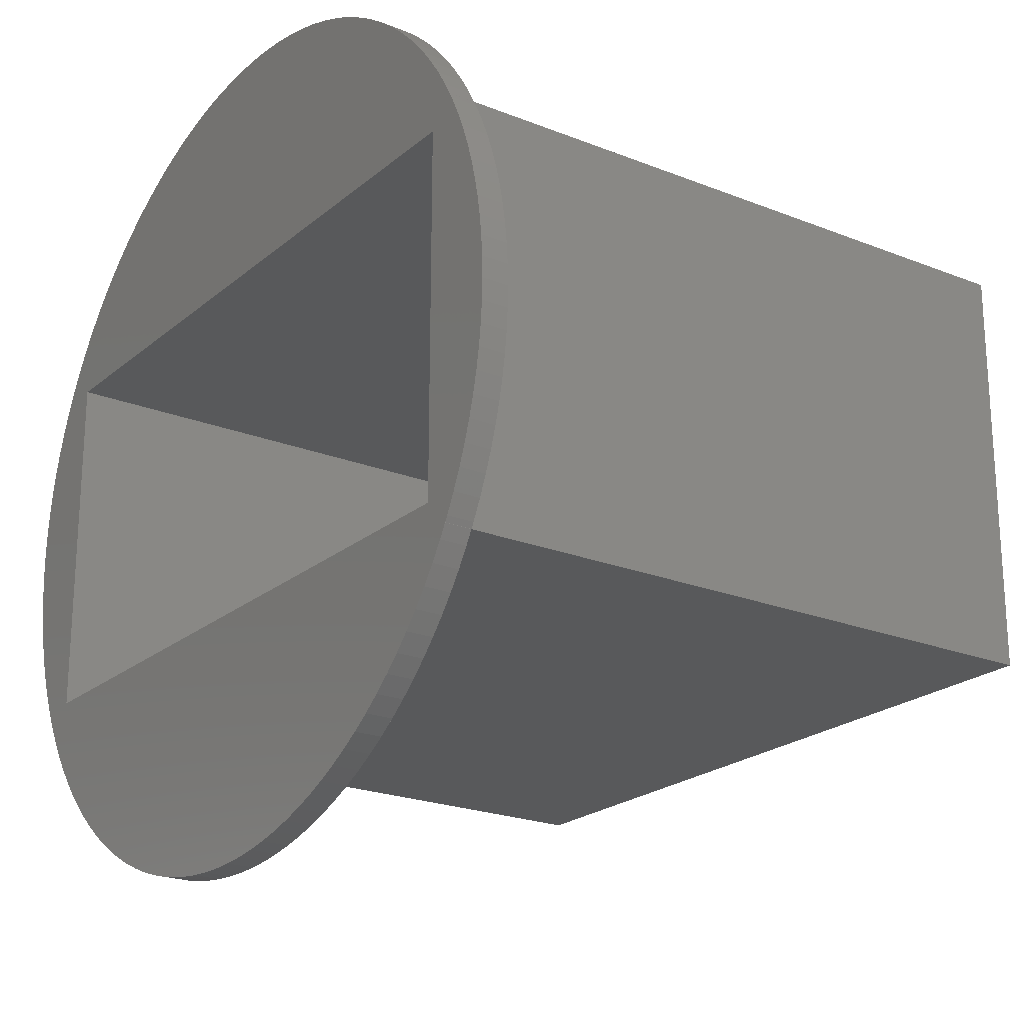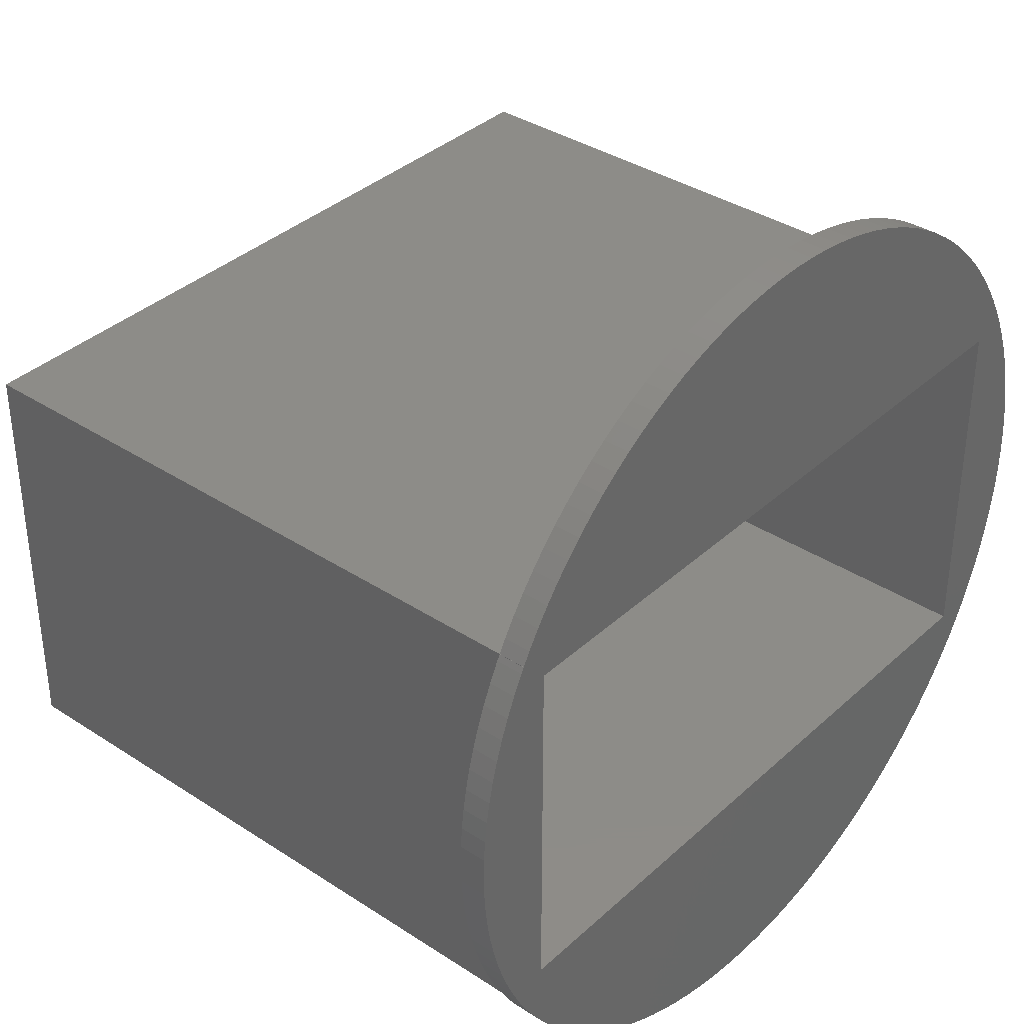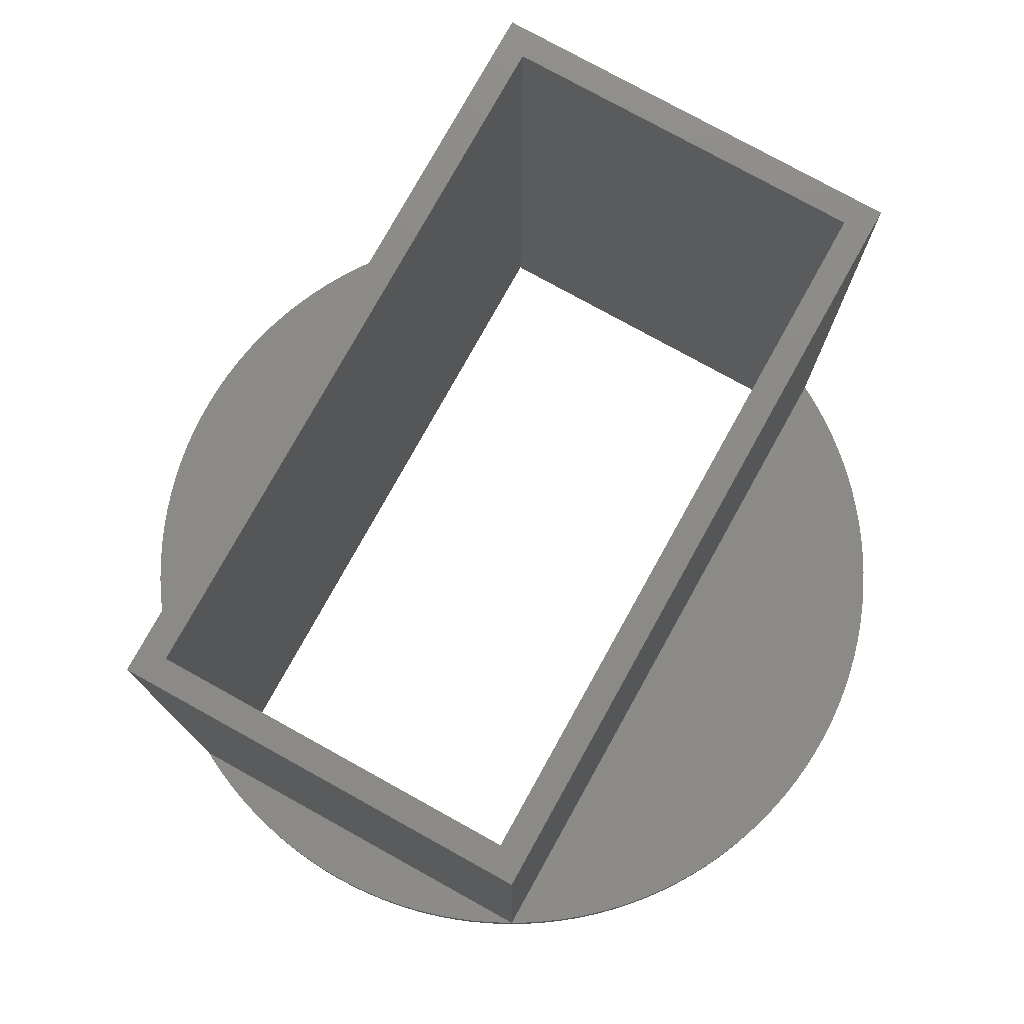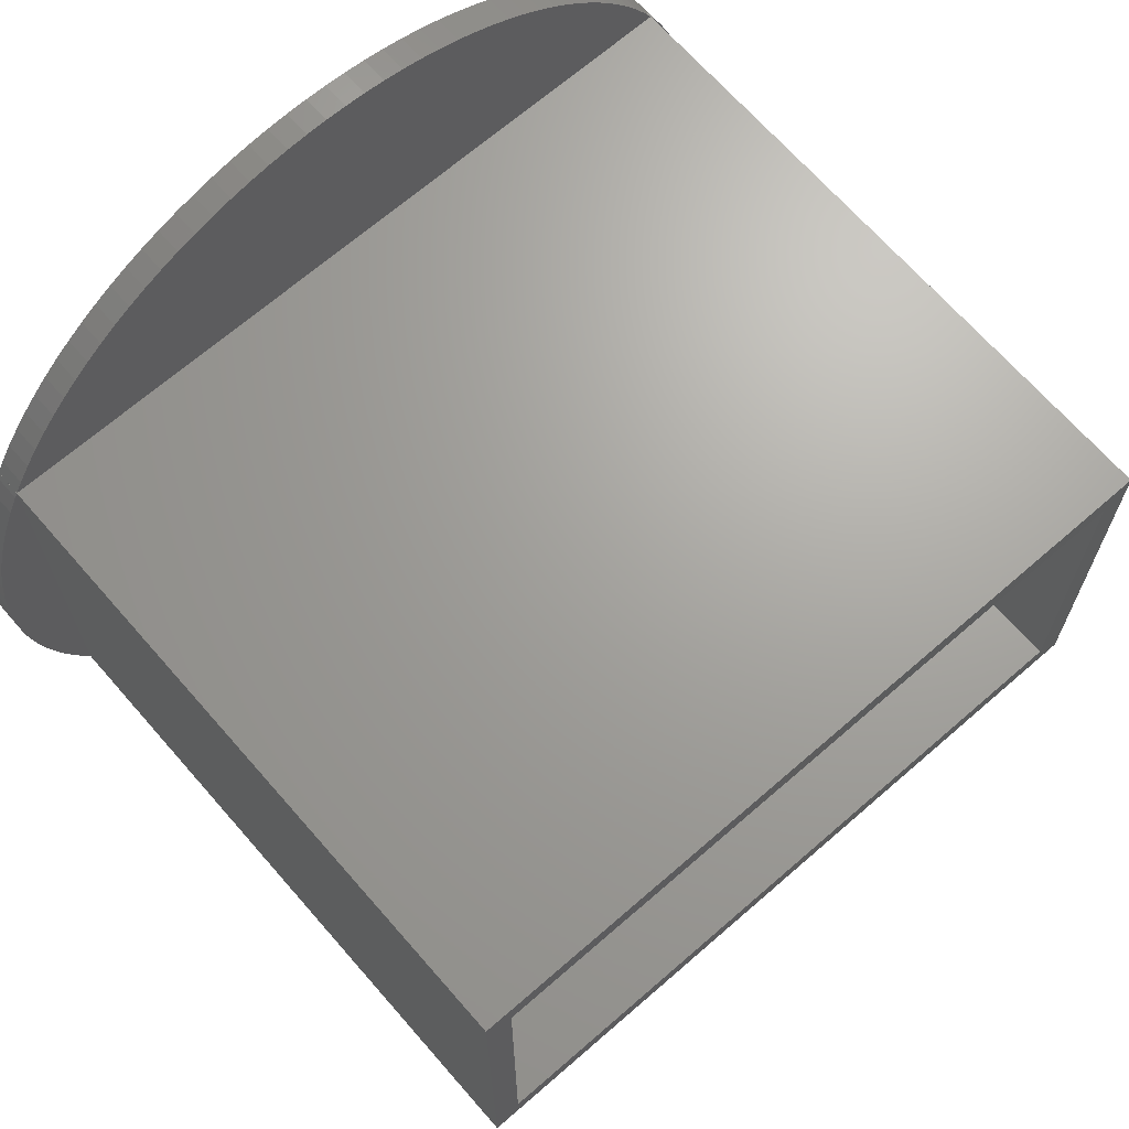
<metadata>
{"format":"stl","ext":"stl","renderer":"f3d","projection":"perspective","resolution":1024,"background":"white","views":[{"elev":-21.7,"azim":-125.1,"up":"+Y"},{"elev":36.5,"azim":130.4,"up":"+Y"},{"elev":77.3,"azim":-61.0,"up":"+Z"},{"elev":67.9,"azim":-41.1,"up":"+Y"}]}
</metadata>
<code>
# stl→obj: 288 verts, 576 faces
v -32 0 0
v -31.97 1.57 0
v -31.97 -1.57 0
v -31.85 3.137 0
v -31.66 4.696 0
v -31.39 6.244 0
v -31.04 7.776 0
v -30.63 9.29 0
v -30.13 10.78 0
v -29.57 12.25 0
v -28.93 13.68 0
v -28.22 15.09 0
v -28 15.48 0
v -28 15.5 0
v -27.99 15.5 0
v -27.45 16.45 0
v -26.61 17.78 0
v -25.71 19.06 0
v -24.74 20.3 0
v -23.71 21.49 0
v -22.63 22.63 0
v -26 13.5 0
v -21.49 23.71 0
v 26 13.5 0
v 28.93 13.68 0
v 29.57 12.25 0
v 30.13 10.78 0
v 30.63 9.29 0
v 31.04 7.776 0
v 31.39 6.244 0
v 31.66 4.696 0
v 31.85 3.137 0
v 31.97 1.57 0
v 32 0 0
v 31.97 -1.57 0
v 31.85 -3.137 0
v 31.66 -4.696 0
v 31.39 -6.244 0
v 31.04 -7.776 0
v 30.63 -9.29 0
v 30.13 -10.78 0
v 29.57 -12.25 0
v 28.93 -13.68 0
v 26 -13.5 0
v 28.22 15.09 0
v 28.22 -15.09 0
v -20.3 -24.74 0
v -26 -13.5 0
v -19.06 -25.71 0
v -17.78 -26.61 0
v -16.45 -27.45 0
v -15.09 -28.22 0
v -13.68 -28.93 0
v -12.25 -29.57 0
v -10.78 -30.13 0
v -9.29 -30.63 0
v -7.776 -31.04 0
v -6.244 -31.39 0
v -4.696 -31.66 0
v -3.137 -31.85 0
v -1.57 -31.97 0
v 0 -32 0
v 1.57 -31.97 0
v 3.137 -31.85 0
v 4.696 -31.66 0
v 6.244 -31.39 0
v 7.776 -31.04 0
v 9.29 -30.63 0
v 10.78 -30.13 0
v 12.25 -29.57 0
v 13.68 -28.93 0
v 15.09 -28.22 0
v 16.45 -27.45 0
v 17.78 -26.61 0
v 19.06 -25.71 0
v 20.3 -24.74 0
v 21.49 -23.71 0
v 22.63 -22.63 0
v 23.71 -21.49 0
v 24.74 -20.3 0
v 25.71 -19.06 0
v 26.61 -17.78 0
v 27.45 -16.45 0
v 27.99 -15.5 0
v 28 -15.5 0
v 28 -15.48 0
v -21.49 -23.71 0
v -22.63 -22.63 0
v -23.71 -21.49 0
v -24.74 -20.3 0
v -25.71 -19.06 0
v -26.61 -17.78 0
v -27.45 -16.45 0
v -27.99 -15.5 0
v -28 -15.48 0
v -28 -15.5 0
v -20.3 24.74 0
v -19.06 25.71 0
v -28.22 -15.09 0
v -28.93 -13.68 0
v -29.57 -12.25 0
v -30.13 -10.78 0
v -30.63 -9.29 0
v -31.04 -7.776 0
v -31.39 -6.244 0
v -31.66 -4.696 0
v -31.85 -3.137 0
v -17.78 26.61 0
v -16.45 27.45 0
v -15.09 28.22 0
v -13.68 28.93 0
v -12.25 29.57 0
v -10.78 30.13 0
v -9.29 30.63 0
v -7.776 31.04 0
v -6.244 31.39 0
v -4.696 31.66 0
v -3.137 31.85 0
v -1.57 31.97 0
v 0 32 0
v 1.57 31.97 0
v 3.137 31.85 0
v 4.696 31.66 0
v 6.244 31.39 0
v 7.776 31.04 0
v 9.29 30.63 0
v 10.78 30.13 0
v 12.25 29.57 0
v 13.68 28.93 0
v 15.09 28.22 0
v 16.45 27.45 0
v 17.78 26.61 0
v 19.06 25.71 0
v 20.3 24.74 0
v 21.49 23.71 0
v 22.63 22.63 0
v 23.71 21.49 0
v 24.74 20.3 0
v 25.71 19.06 0
v 26.61 17.78 0
v 27.45 16.45 0
v 27.99 15.5 0
v 28 15.5 0
v 28 15.48 0
v -32 0 2
v -31.97 1.57 2
v -31.97 -1.57 2
v -31.85 -3.137 2
v -31.66 -4.696 2
v -31.39 -6.244 2
v -31.04 -7.776 2
v -30.63 -9.29 2
v -30.13 -10.78 2
v -29.57 -12.25 2
v -28.93 -13.68 2
v -28.22 -15.09 2
v -28 -15.48 2
v -28 -15.5 49.6
v -28 15.5 49.6
v -28 15.48 2
v 27.99 -15.5 2
v -27.99 -15.5 2
v 28 -15.5 49.6
v -27.45 -16.45 2
v -26.61 -17.78 2
v -25.71 -19.06 2
v -24.74 -20.3 2
v -23.71 -21.49 2
v -22.63 -22.63 2
v -21.49 -23.71 2
v -20.3 -24.74 2
v -19.06 -25.71 2
v -17.78 -26.61 2
v -16.45 -27.45 2
v -15.09 -28.22 2
v -13.68 -28.93 2
v -12.25 -29.57 2
v -10.78 -30.13 2
v -9.29 -30.63 2
v -7.776 -31.04 2
v -6.244 -31.39 2
v -4.696 -31.66 2
v -3.137 -31.85 2
v -1.57 -31.97 2
v 0 -32 2
v 1.57 -31.97 2
v 3.137 -31.85 2
v 4.696 -31.66 2
v 6.244 -31.39 2
v 7.776 -31.04 2
v 9.29 -30.63 2
v 10.78 -30.13 2
v 12.25 -29.57 2
v 13.68 -28.93 2
v 15.09 -28.22 2
v 16.45 -27.45 2
v 17.78 -26.61 2
v 19.06 -25.71 2
v 20.3 -24.74 2
v 21.49 -23.71 2
v 22.63 -22.63 2
v 23.71 -21.49 2
v 24.74 -20.3 2
v 25.71 -19.06 2
v 26.61 -17.78 2
v 27.45 -16.45 2
v 28 15.48 2
v 28 -15.48 2
v 28 15.5 49.6
v 28.22 -15.09 2
v 28.93 -13.68 2
v 29.57 -12.25 2
v 30.13 -10.78 2
v 30.63 -9.29 2
v 31.04 -7.776 2
v 31.39 -6.244 2
v 31.66 -4.696 2
v 31.85 -3.137 2
v 31.97 -1.57 2
v 32 0 2
v 31.97 1.57 2
v 31.85 3.137 2
v 31.66 4.696 2
v 31.39 6.244 2
v 31.04 7.776 2
v 30.63 9.29 2
v 30.13 10.78 2
v 29.57 12.25 2
v 28.93 13.68 2
v 28.22 15.09 2
v -27.99 15.5 2
v 27.99 15.5 2
v 27.45 16.45 2
v 26.61 17.78 2
v 25.71 19.06 2
v 24.74 20.3 2
v 23.71 21.49 2
v 22.63 22.63 2
v 21.49 23.71 2
v 20.3 24.74 2
v 19.06 25.71 2
v 17.78 26.61 2
v 16.45 27.45 2
v 15.09 28.22 2
v 13.68 28.93 2
v 12.25 29.57 2
v 10.78 30.13 2
v 9.29 30.63 2
v 7.776 31.04 2
v 6.244 31.39 2
v 4.696 31.66 2
v 3.137 31.85 2
v 1.57 31.97 2
v 0 32 2
v -1.57 31.97 2
v -3.137 31.85 2
v -4.696 31.66 2
v -6.244 31.39 2
v -7.776 31.04 2
v -9.29 30.63 2
v -10.78 30.13 2
v -12.25 29.57 2
v -13.68 28.93 2
v -15.09 28.22 2
v -16.45 27.45 2
v -17.78 26.61 2
v -19.06 25.71 2
v -20.3 24.74 2
v -21.49 23.71 2
v -22.63 22.63 2
v -23.71 21.49 2
v -24.74 20.3 2
v -25.71 19.06 2
v -26.61 17.78 2
v -27.45 16.45 2
v -28.22 15.09 2
v -28.93 13.68 2
v -29.57 12.25 2
v -30.13 10.78 2
v -30.63 9.29 2
v -31.04 7.776 2
v -31.39 6.244 2
v -31.66 4.696 2
v -31.85 3.137 2
v -26 13.5 49.6
v -26 -13.5 49.6
v 26 13.5 49.6
v 26 -13.5 49.6
f 1 2 3
f 3 2 4
f 3 4 5
f 3 5 6
f 3 6 7
f 3 7 8
f 3 8 9
f 3 9 10
f 3 10 11
f 3 11 12
f 3 12 13
f 13 14 15
f 13 15 3
f 15 16 3
f 3 16 17
f 3 17 18
f 3 18 19
f 3 19 20
f 3 20 21
f 22 21 23
f 24 25 26
f 24 26 27
f 24 27 28
f 24 28 29
f 24 29 30
f 24 30 31
f 24 31 32
f 24 32 33
f 24 33 34
f 24 34 35
f 24 35 36
f 24 36 37
f 24 37 38
f 24 38 39
f 24 39 40
f 24 40 41
f 24 41 42
f 24 42 43
f 24 43 44
f 24 45 25
f 44 43 46
f 44 47 48
f 44 49 47
f 44 50 49
f 44 51 50
f 44 52 51
f 44 53 52
f 44 54 53
f 44 55 54
f 44 56 55
f 44 57 56
f 44 58 57
f 44 59 58
f 44 60 59
f 44 61 60
f 44 62 61
f 44 63 62
f 44 64 63
f 44 65 64
f 44 66 65
f 44 67 66
f 44 68 67
f 44 69 68
f 44 70 69
f 44 71 70
f 44 72 71
f 44 73 72
f 44 74 73
f 44 75 74
f 44 76 75
f 44 77 76
f 44 78 77
f 44 79 78
f 44 80 79
f 44 81 80
f 44 82 81
f 44 83 82
f 44 84 83
f 44 85 84
f 44 86 85
f 48 47 87
f 3 87 88
f 3 88 89
f 3 89 90
f 3 90 91
f 3 91 92
f 3 92 93
f 3 93 94
f 95 94 96
f 3 94 95
f 22 97 98
f 22 23 97
f 3 99 100
f 3 100 101
f 3 101 102
f 3 102 103
f 3 103 104
f 3 104 105
f 3 105 106
f 3 106 107
f 3 21 22
f 48 3 22
f 44 46 86
f 3 48 87
f 99 3 95
f 22 98 108
f 22 108 109
f 22 109 110
f 22 110 111
f 22 111 112
f 22 112 113
f 22 113 114
f 22 114 115
f 22 115 116
f 22 116 117
f 22 117 118
f 22 118 119
f 22 119 120
f 22 120 121
f 22 121 122
f 22 122 123
f 22 123 124
f 22 124 125
f 22 125 126
f 22 126 127
f 22 127 128
f 22 128 129
f 22 129 130
f 22 130 131
f 22 131 132
f 22 132 133
f 22 133 134
f 22 134 135
f 22 135 136
f 22 136 137
f 22 137 138
f 22 138 139
f 22 139 140
f 22 140 141
f 22 141 142
f 22 142 143
f 22 143 144
f 22 144 45
f 22 45 24
f 1 145 2
f 2 145 146
f 1 3 145
f 145 3 147
f 3 107 147
f 147 107 148
f 107 106 148
f 148 106 149
f 106 105 149
f 149 105 150
f 105 104 150
f 150 104 151
f 104 103 151
f 151 103 152
f 103 102 152
f 152 102 153
f 102 101 153
f 153 101 154
f 101 100 154
f 154 100 155
f 100 99 155
f 155 99 156
f 99 95 156
f 156 95 157
f 96 158 95
f 157 158 159
f 13 159 14
f 160 159 13
f 95 158 157
f 157 159 160
f 158 96 94
f 161 158 162
f 162 158 94
f 163 158 161
f 85 161 84
f 163 161 85
f 94 93 162
f 162 93 164
f 93 92 164
f 164 92 165
f 92 91 165
f 165 91 166
f 91 90 166
f 166 90 167
f 90 89 167
f 167 89 168
f 89 88 168
f 168 88 169
f 169 88 87
f 170 169 87
f 170 87 47
f 171 170 47
f 171 47 49
f 172 171 49
f 172 49 50
f 173 172 50
f 173 50 51
f 174 173 51
f 174 51 52
f 175 174 52
f 175 52 53
f 176 175 53
f 176 53 54
f 177 176 54
f 177 54 55
f 178 177 55
f 178 55 56
f 179 178 56
f 179 56 57
f 180 179 57
f 180 57 58
f 181 180 58
f 181 58 59
f 182 181 59
f 182 59 60
f 183 182 60
f 183 60 61
f 184 183 61
f 184 61 62
f 185 184 62
f 185 62 63
f 186 185 63
f 186 63 64
f 187 186 64
f 187 64 65
f 188 187 65
f 188 65 66
f 189 188 66
f 189 66 67
f 190 189 67
f 190 67 68
f 191 190 68
f 191 68 69
f 192 191 69
f 192 69 70
f 193 192 70
f 193 70 71
f 194 193 71
f 194 71 72
f 195 194 72
f 195 72 73
f 196 195 73
f 196 73 74
f 197 196 74
f 197 74 75
f 198 197 75
f 198 75 76
f 199 198 76
f 199 76 77
f 200 199 77
f 200 77 78
f 201 200 78
f 201 78 79
f 202 201 79
f 202 79 80
f 203 202 80
f 203 80 81
f 204 203 81
f 204 81 82
f 205 204 82
f 205 82 83
f 206 205 83
f 206 83 84
f 161 206 84
f 163 85 86
f 207 163 208
f 208 163 86
f 209 163 207
f 143 207 144
f 209 207 143
f 208 86 46
f 210 208 46
f 210 46 43
f 211 210 43
f 211 43 42
f 212 211 42
f 212 42 41
f 213 212 41
f 213 41 40
f 214 213 40
f 214 40 39
f 215 214 39
f 215 39 38
f 216 215 38
f 216 38 37
f 217 216 37
f 217 37 36
f 218 217 36
f 218 36 35
f 219 218 35
f 219 35 34
f 220 219 34
f 34 33 221
f 220 34 221
f 33 32 222
f 221 33 222
f 32 31 223
f 222 32 223
f 31 30 224
f 223 31 224
f 30 29 225
f 224 30 225
f 29 28 226
f 225 29 226
f 28 27 227
f 226 28 227
f 27 26 228
f 227 27 228
f 26 25 229
f 228 26 229
f 25 45 230
f 229 25 230
f 45 144 207
f 230 45 207
f 14 159 15
f 231 159 209
f 142 209 143
f 232 209 142
f 15 159 231
f 231 209 232
f 142 141 233
f 232 142 233
f 141 140 234
f 233 141 234
f 140 139 235
f 234 140 235
f 139 138 236
f 235 139 236
f 138 137 237
f 236 138 237
f 137 136 238
f 237 137 238
f 135 239 136
f 136 239 238
f 134 240 135
f 135 240 239
f 133 241 134
f 134 241 240
f 132 242 133
f 133 242 241
f 131 243 132
f 132 243 242
f 130 244 131
f 131 244 243
f 129 245 130
f 130 245 244
f 128 246 129
f 129 246 245
f 127 247 128
f 128 247 246
f 126 248 127
f 127 248 247
f 125 249 126
f 126 249 248
f 124 250 125
f 125 250 249
f 123 251 124
f 124 251 250
f 122 252 123
f 123 252 251
f 121 253 122
f 122 253 252
f 120 254 121
f 121 254 253
f 119 255 120
f 120 255 254
f 118 256 119
f 119 256 255
f 117 257 118
f 118 257 256
f 116 258 117
f 117 258 257
f 115 259 116
f 116 259 258
f 114 260 115
f 115 260 259
f 113 261 114
f 114 261 260
f 112 262 113
f 113 262 261
f 111 263 112
f 112 263 262
f 110 264 111
f 111 264 263
f 109 265 110
f 110 265 264
f 108 266 109
f 109 266 265
f 98 267 108
f 108 267 266
f 97 268 98
f 98 268 267
f 23 269 97
f 97 269 268
f 21 270 23
f 23 270 269
f 20 271 21
f 21 271 270
f 19 272 20
f 20 272 271
f 18 273 19
f 19 273 272
f 17 274 18
f 18 274 273
f 16 275 17
f 17 275 274
f 15 231 16
f 16 231 275
f 12 276 13
f 13 276 160
f 11 277 12
f 12 277 276
f 10 278 11
f 11 278 277
f 9 279 10
f 10 279 278
f 8 280 9
f 9 280 279
f 7 281 8
f 8 281 280
f 6 282 7
f 7 282 281
f 5 283 6
f 6 283 282
f 4 284 5
f 5 284 283
f 2 146 4
f 4 146 284
f 22 285 286
f 48 22 286
f 24 287 285
f 22 24 285
f 287 24 288
f 288 24 44
f 288 44 286
f 286 44 48
f 146 145 147
f 149 146 148
f 148 146 147
f 150 146 149
f 151 146 150
f 152 146 151
f 153 146 152
f 154 146 153
f 155 146 154
f 156 146 155
f 157 146 156
f 160 146 157
f 276 146 160
f 277 146 276
f 278 146 277
f 279 146 278
f 280 146 279
f 281 146 280
f 282 146 281
f 283 146 282
f 284 146 283
f 286 158 163
f 159 158 286
f 285 287 159
f 159 286 285
f 209 287 163
f 209 159 287
f 287 288 163
f 288 286 163
f 161 162 164
f 166 161 165
f 165 161 164
f 167 161 166
f 168 161 167
f 169 161 168
f 170 161 169
f 171 161 170
f 172 161 171
f 173 161 172
f 174 161 173
f 175 161 174
f 176 161 175
f 177 161 176
f 178 161 177
f 179 161 178
f 180 161 179
f 181 161 180
f 182 161 181
f 183 161 182
f 184 161 183
f 185 161 184
f 186 161 185
f 187 161 186
f 188 161 187
f 189 161 188
f 190 161 189
f 191 161 190
f 192 161 191
f 193 161 192
f 194 161 193
f 195 161 194
f 196 161 195
f 197 161 196
f 198 161 197
f 199 161 198
f 200 161 199
f 201 161 200
f 202 161 201
f 203 161 202
f 204 161 203
f 205 161 204
f 206 161 205
f 207 208 210
f 212 207 211
f 211 207 210
f 213 207 212
f 214 207 213
f 215 207 214
f 216 207 215
f 217 207 216
f 218 207 217
f 219 207 218
f 220 207 219
f 221 207 220
f 222 207 221
f 223 207 222
f 224 207 223
f 225 207 224
f 226 207 225
f 227 207 226
f 228 207 227
f 229 207 228
f 230 207 229
f 275 231 232
f 234 275 233
f 233 275 232
f 235 275 234
f 236 275 235
f 237 275 236
f 238 275 237
f 239 275 238
f 240 275 239
f 241 275 240
f 242 275 241
f 243 275 242
f 244 275 243
f 245 275 244
f 246 275 245
f 247 275 246
f 248 275 247
f 249 275 248
f 250 275 249
f 251 275 250
f 252 275 251
f 253 275 252
f 254 275 253
f 255 275 254
f 256 275 255
f 257 275 256
f 258 275 257
f 259 275 258
f 260 275 259
f 261 275 260
f 262 275 261
f 263 275 262
f 264 275 263
f 265 275 264
f 266 275 265
f 267 275 266
f 268 275 267
f 269 275 268
f 270 275 269
f 271 275 270
f 272 275 271
f 273 275 272
f 274 275 273

</code>
